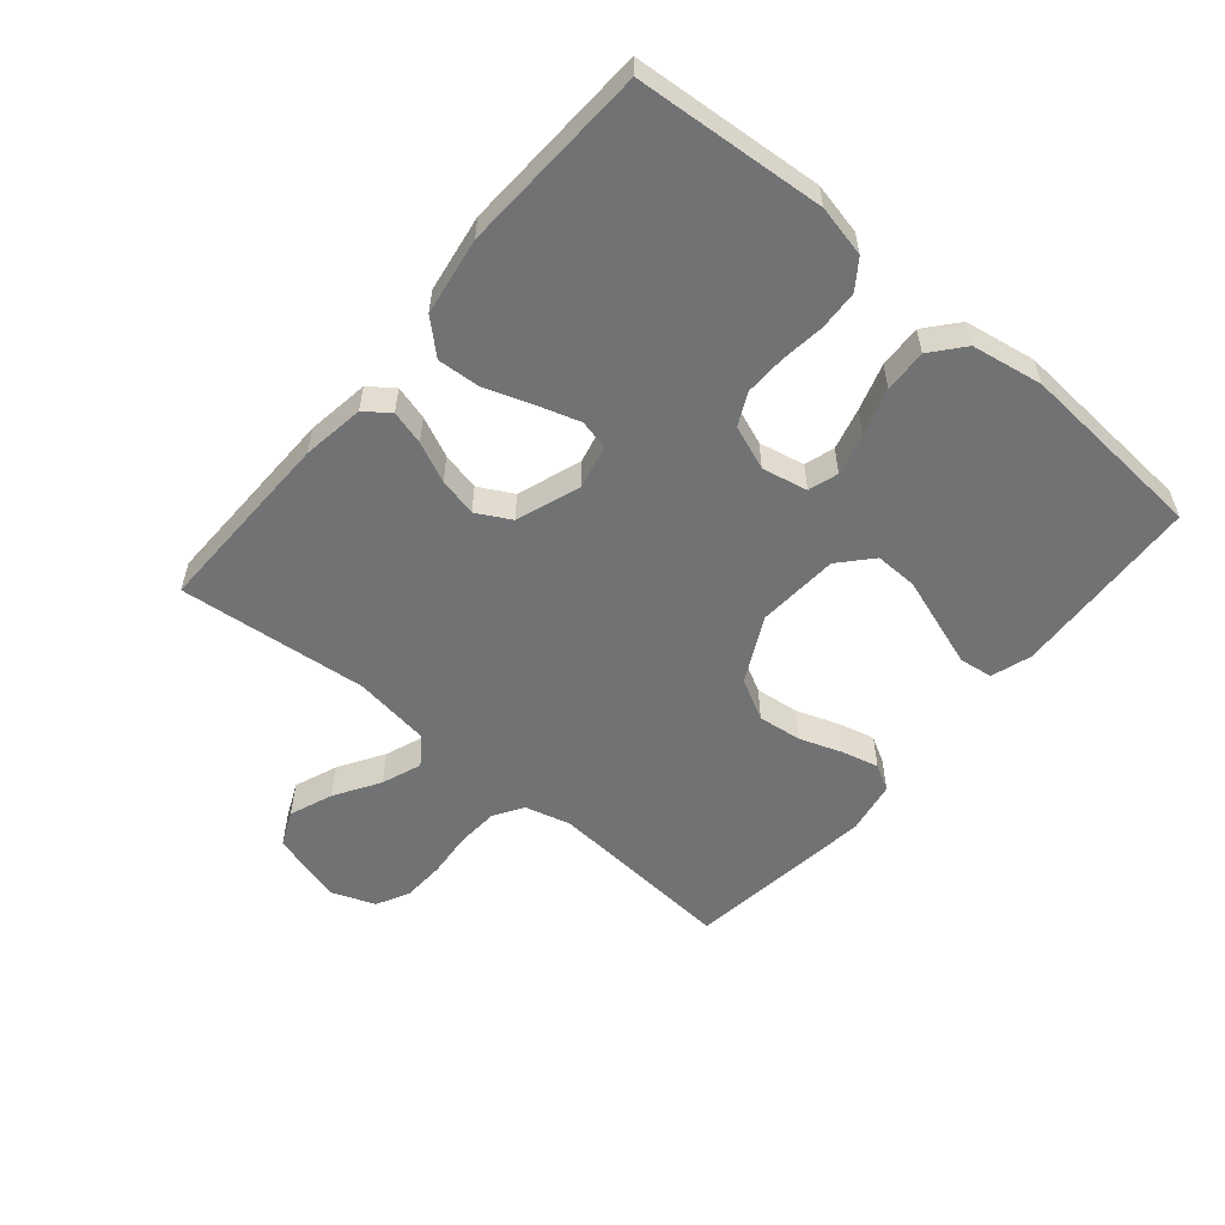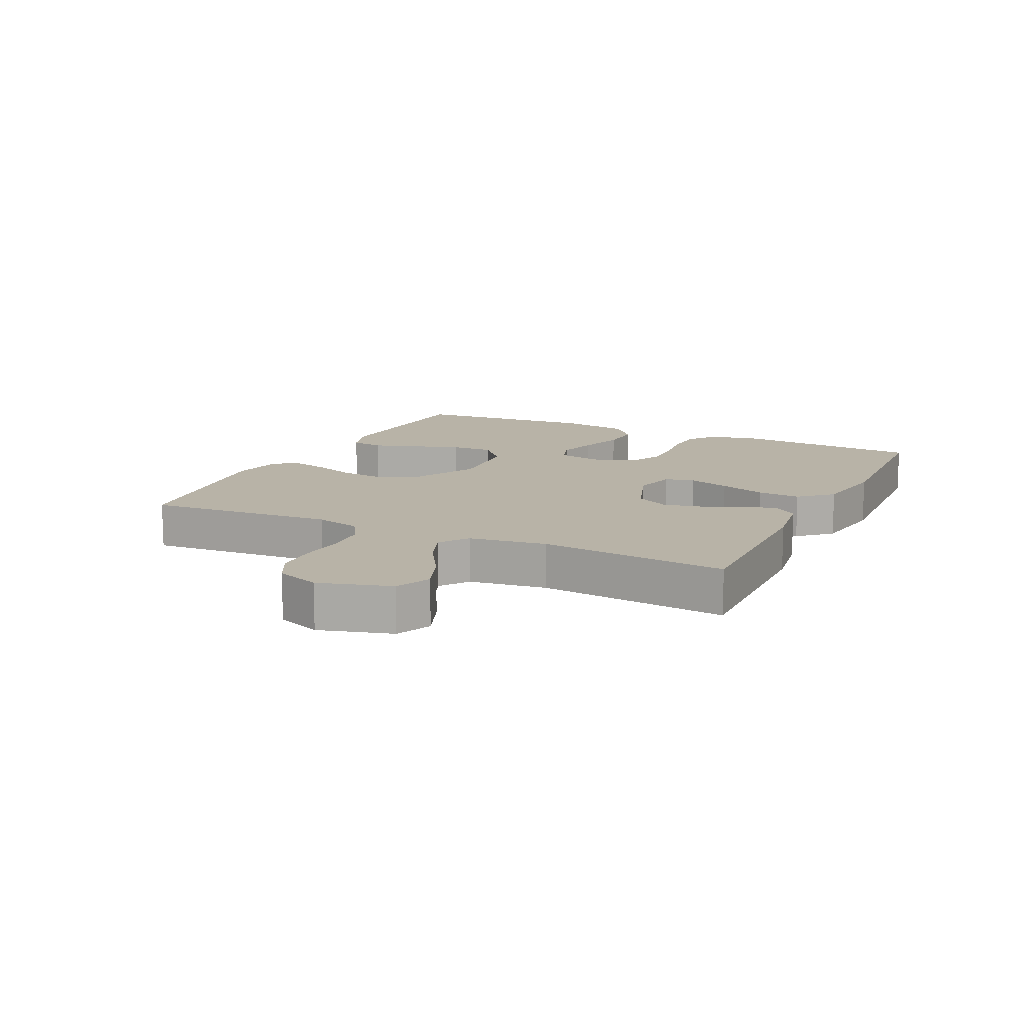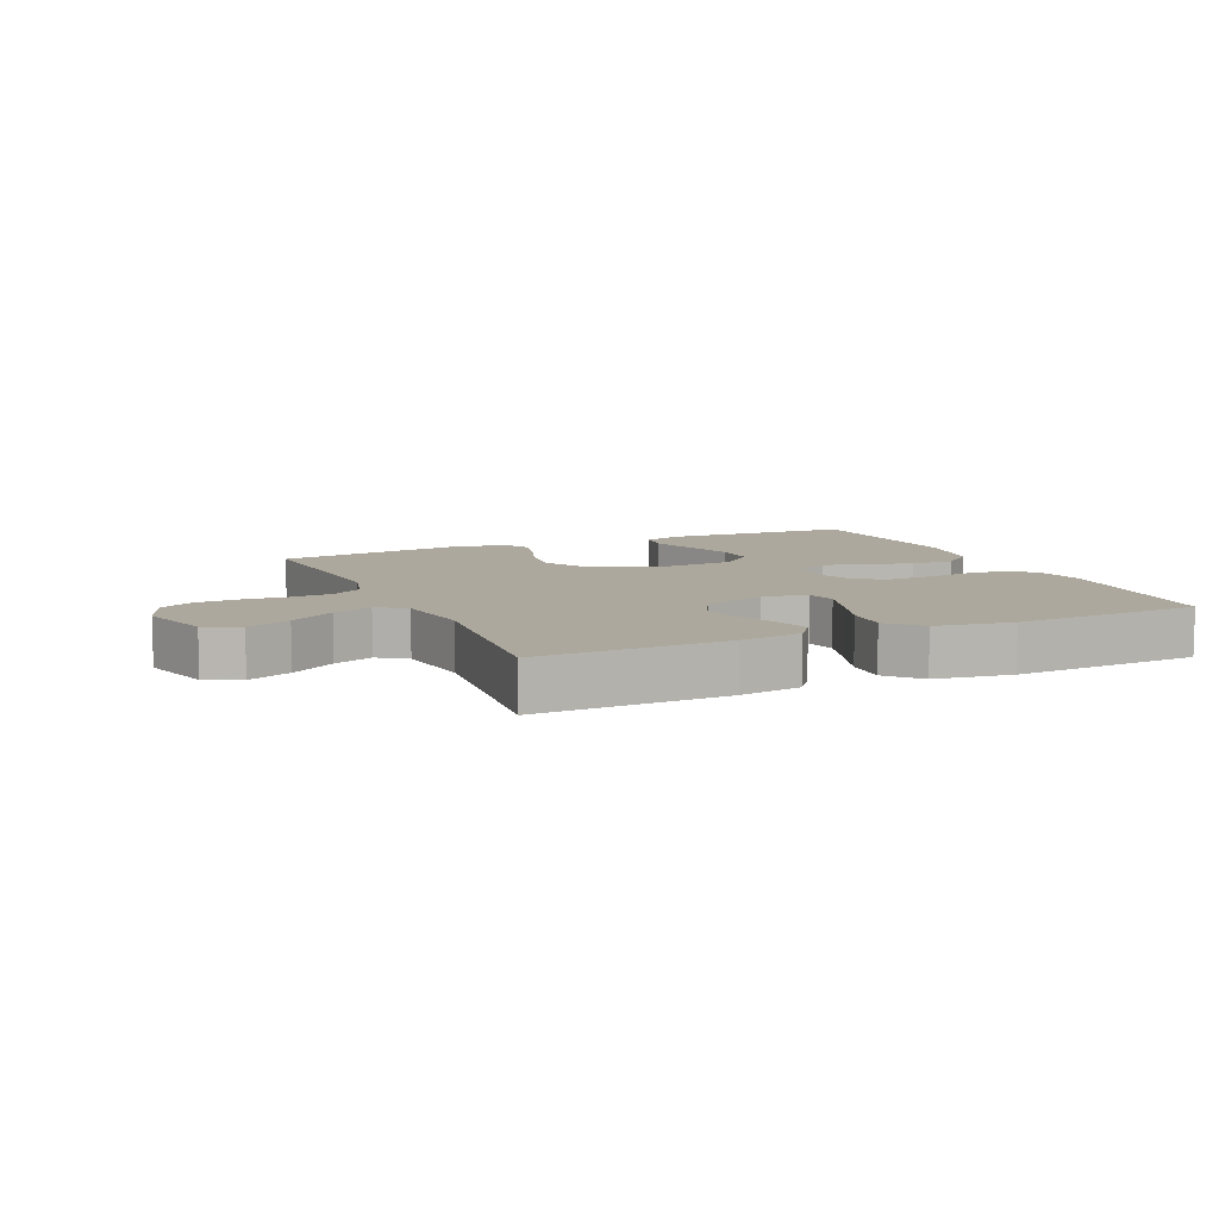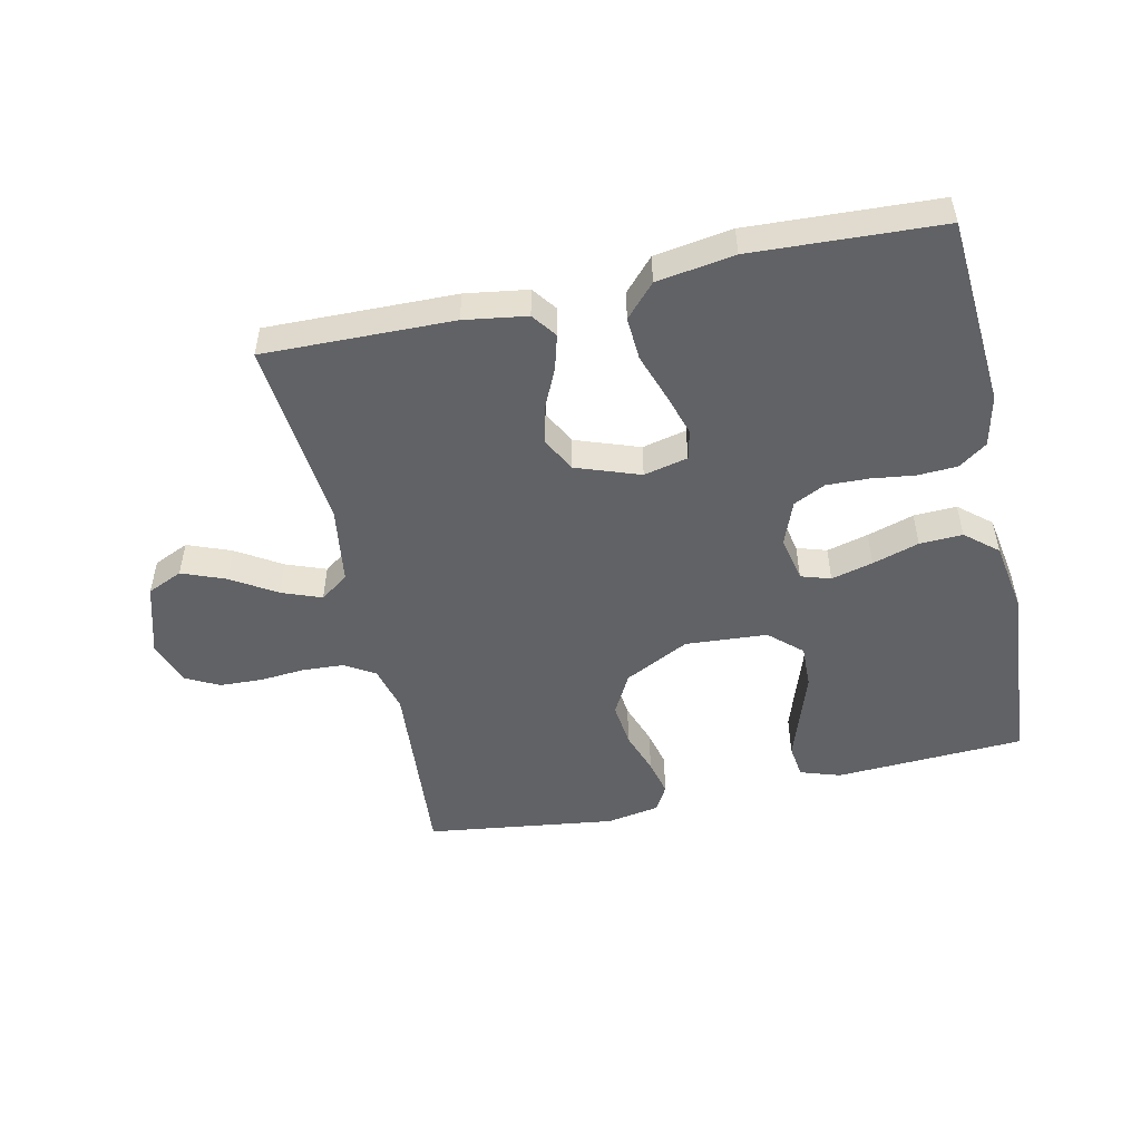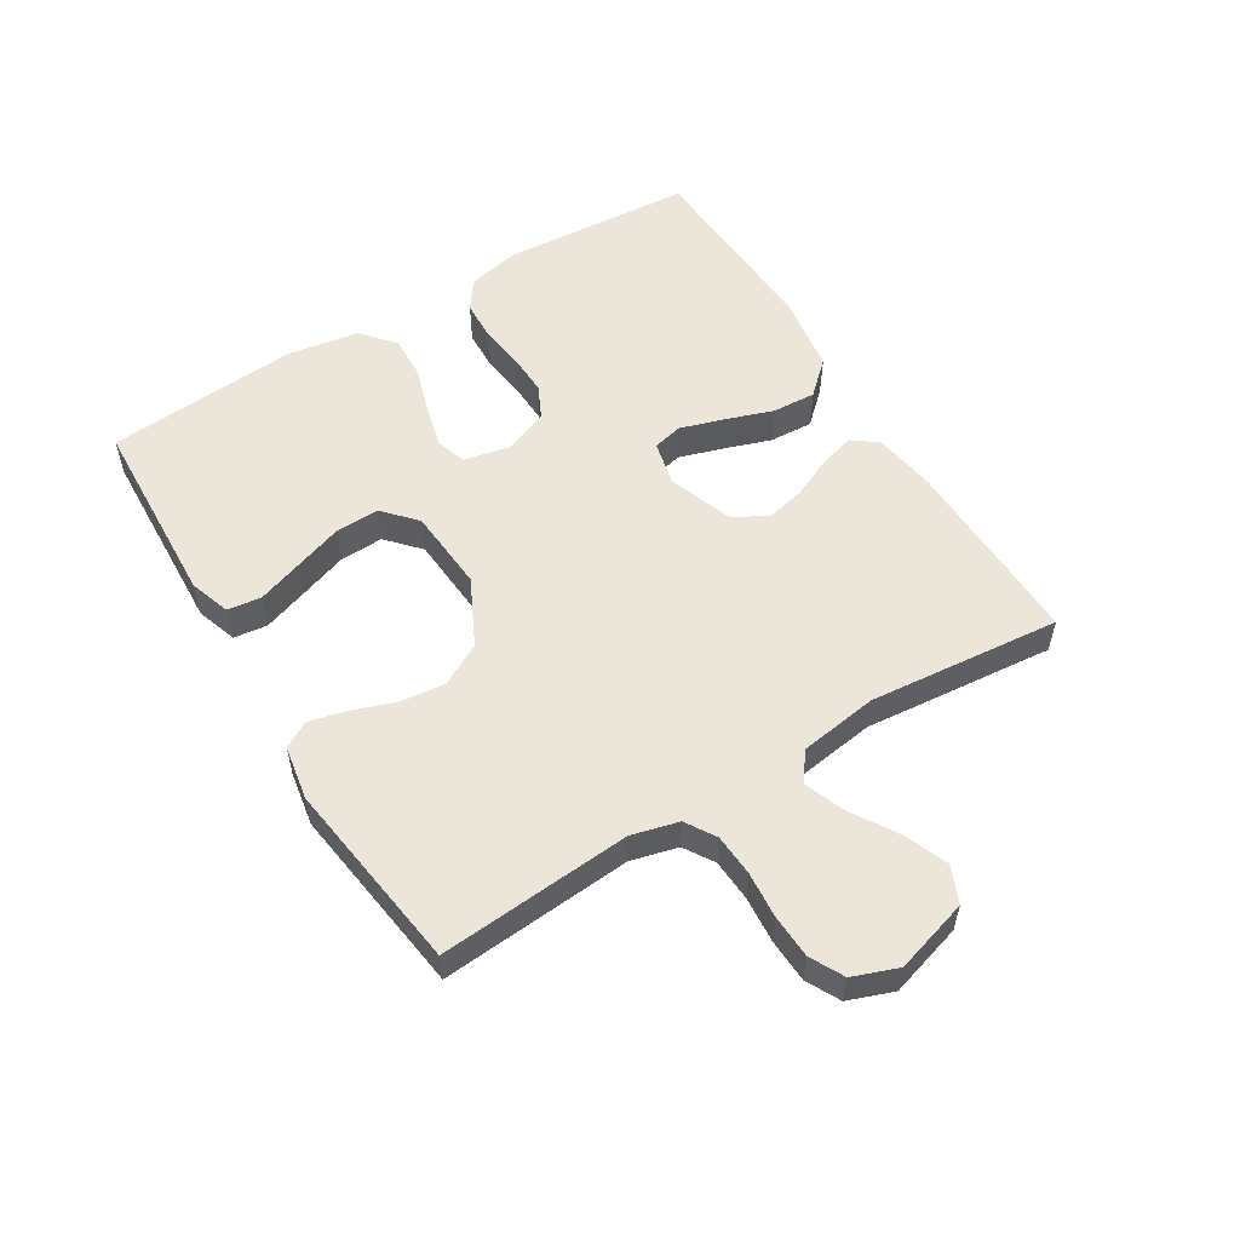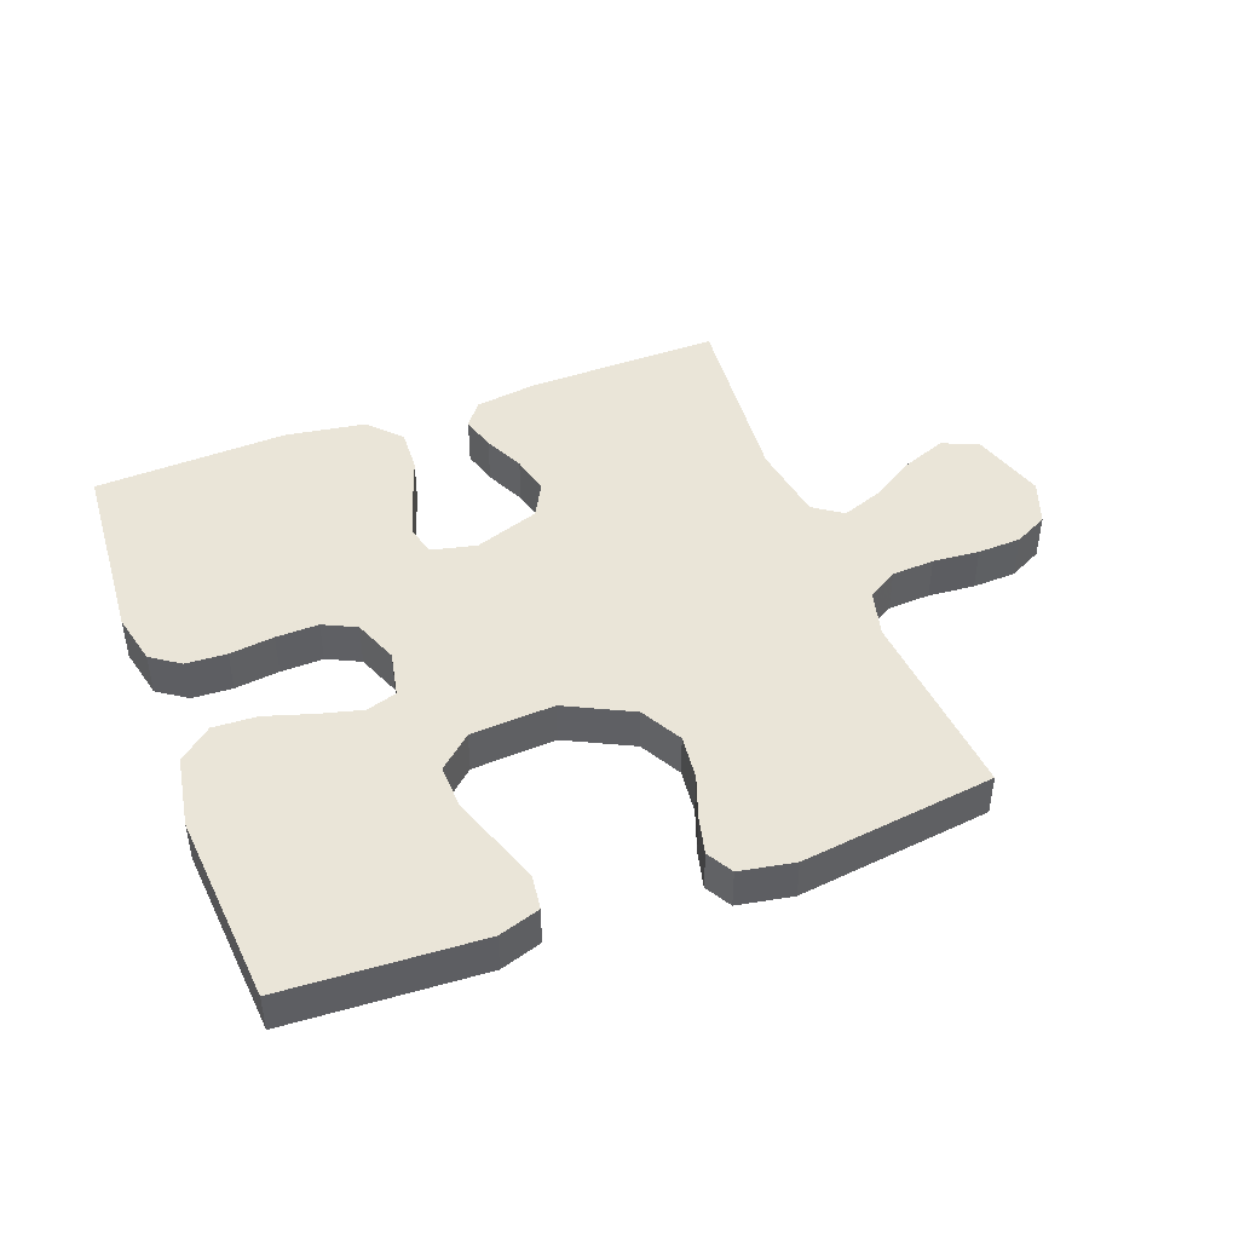
<metadata>
{"format":"obj","ext":"obj","renderer":"f3d","projection":"perspective","resolution":1024,"background":"white","views":[{"elev":-55.5,"azim":-130.0,"up":"+Y"},{"elev":12.7,"azim":115.8,"up":"+Y"},{"elev":8.7,"azim":156.0,"up":"+Y"},{"elev":-50.6,"azim":-167.6,"up":"+Y"},{"elev":55.1,"azim":58.4,"up":"+Y"},{"elev":44.8,"azim":-20.7,"up":"+Y"}]}
</metadata>
<code>
v 0.5 0.07 0.5
v 0.477 0.07 0.2
v 0.496 0.07 0.127
v 0.543 0.07 0.098
v 0.609 0.07 0.094
v 0.681 0.07 0.1
v 0.749 0.07 0.097
v 0.801 0.07 0.07
v 0.827 0.07 0
v 0.793 0.07 -0.115
v 0.737 0.07 -0.14
v 0.668 0.07 -0.113
v 0.597 0.07 -0.069
v 0.534 0.07 -0.045
v 0.489 0.07 -0.077
v 0.471 0.07 -0.2
v 0.5 0.07 -0.5
v 0.2 0.07 -0.494
v 0.101 0.07 -0.479
v 0.072 0.07 -0.44
v 0.087 0.07 -0.386
v 0.116 0.07 -0.323
v 0.13 0.07 -0.262
v 0.101 0.07 -0.208
v 0 0.07 -0.172
v -0.07 0.07 -0.188
v -0.081 0.07 -0.235
v -0.06 0.07 -0.302
v -0.034 0.07 -0.377
v -0.03 0.07 -0.445
v -0.077 0.07 -0.496
v -0.2 0.07 -0.515
v -0.5 0.07 -0.5
v -0.522 0.07 -0.2
v -0.504 0.07 -0.119
v -0.459 0.07 -0.087
v -0.396 0.07 -0.084
v -0.327 0.07 -0.093
v -0.261 0.07 -0.095
v -0.21 0.07 -0.07
v -0.183 0.07 0
v -0.198 0.07 0.072
v -0.245 0.07 0.087
v -0.311 0.07 0.07
v -0.385 0.07 0.047
v -0.453 0.07 0.044
v -0.504 0.07 0.087
v -0.523 0.07 0.2
v -0.5 0.07 0.5
v -0.2 0.07 0.515
v -0.136 0.07 0.494
v -0.129 0.07 0.441
v -0.153 0.07 0.37
v -0.179 0.07 0.294
v -0.181 0.07 0.226
v -0.13 0.07 0.18
v 0 0.07 0.171
v 0.103 0.07 0.223
v 0.138 0.07 0.288
v 0.13 0.07 0.358
v 0.106 0.07 0.426
v 0.092 0.07 0.484
v 0.115 0.07 0.525
v 0.2 0.07 0.54
v 0.5 0 0.5
v 0.477 0 0.2
v 0.496 0 0.127
v 0.543 0 0.098
v 0.609 0 0.094
v 0.681 0 0.1
v 0.749 0 0.097
v 0.801 0 0.07
v 0.827 0 0
v 0.793 0 -0.115
v 0.737 0 -0.14
v 0.668 0 -0.113
v 0.597 0 -0.069
v 0.534 0 -0.045
v 0.489 0 -0.077
v 0.471 0 -0.2
v 0.5 0 -0.5
v 0.2 0 -0.494
v 0.101 0 -0.479
v 0.072 0 -0.44
v 0.087 0 -0.386
v 0.116 0 -0.323
v 0.13 0 -0.262
v 0.101 0 -0.208
v 0 0 -0.172
v -0.07 0 -0.188
v -0.081 0 -0.235
v -0.06 0 -0.302
v -0.034 0 -0.377
v -0.03 0 -0.445
v -0.077 0 -0.496
v -0.2 0 -0.515
v -0.5 0 -0.5
v -0.522 0 -0.2
v -0.504 0 -0.119
v -0.459 0 -0.087
v -0.396 0 -0.084
v -0.327 0 -0.093
v -0.261 0 -0.095
v -0.21 0 -0.07
v -0.183 0 0
v -0.198 0 0.072
v -0.245 0 0.087
v -0.311 0 0.07
v -0.385 0 0.047
v -0.453 0 0.044
v -0.504 0 0.087
v -0.523 0 0.2
v -0.5 0 0.5
v -0.2 0 0.515
v -0.136 0 0.494
v -0.129 0 0.441
v -0.153 0 0.37
v -0.179 0 0.294
v -0.181 0 0.226
v -0.13 0 0.18
v 0 0 0.171
v 0.103 0 0.223
v 0.138 0 0.288
v 0.13 0 0.358
v 0.106 0 0.426
v 0.092 0 0.484
v 0.115 0 0.525
v 0.2 0 0.54
f 64 1 2
f 63 64 2
f 62 63 2
f 61 62 2
f 60 61 2
f 59 60 2 3
f 58 59 3 4
f 57 58 4
f 56 57 4
f 52 53 54
f 51 52 54
f 50 51 54
f 49 50 54
f 48 49 54
f 47 48 54
f 46 47 54
f 45 46 54
f 44 45 54
f 43 44 54 55
f 42 43 55 56
f 36 37 38
f 35 36 38
f 34 35 38
f 33 34 38
f 32 33 38
f 31 32 38
f 30 31 38
f 29 30 38
f 28 29 38
f 27 28 38 39
f 26 27 39 40
f 20 21 22
f 19 20 22
f 18 19 22
f 17 18 22
f 16 17 22
f 15 16 22 23
f 14 15 23 24
f 11 12 13
f 10 11 13
f 9 10 13
f 8 9 13
f 7 8 13
f 6 7 13
f 5 6 13
f 4 5 13 14
f 14 24 25
f 4 14 25
f 56 4 25
f 42 56 25
f 41 42 25
f 25 26 40 41
f 66 65 128
f 66 128 127
f 66 127 126
f 66 126 125
f 66 125 124
f 67 66 124 123
f 68 67 123 122
f 68 122 121
f 68 121 120
f 118 117 116
f 118 116 115
f 118 115 114
f 118 114 113
f 118 113 112
f 118 112 111
f 118 111 110
f 118 110 109
f 118 109 108
f 119 118 108 107
f 120 119 107 106
f 102 101 100
f 102 100 99
f 102 99 98
f 102 98 97
f 102 97 96
f 102 96 95
f 102 95 94
f 102 94 93
f 102 93 92
f 103 102 92 91
f 104 103 91 90
f 86 85 84
f 86 84 83
f 86 83 82
f 86 82 81
f 86 81 80
f 87 86 80 79
f 88 87 79 78
f 77 76 75
f 77 75 74
f 77 74 73
f 77 73 72
f 77 72 71
f 77 71 70
f 77 70 69
f 78 77 69 68
f 89 88 78
f 89 78 68
f 89 68 120
f 89 120 106
f 89 106 105
f 105 104 90 89
f 1 65 66 2
f 2 66 67 3
f 3 67 68 4
f 4 68 69 5
f 5 69 70 6
f 6 70 71 7
f 7 71 72 8
f 8 72 73 9
f 9 73 74 10
f 10 74 75 11
f 11 75 76 12
f 12 76 77 13
f 13 77 78 14
f 14 78 79 15
f 15 79 80 16
f 16 80 81 17
f 17 81 82 18
f 18 82 83 19
f 19 83 84 20
f 20 84 85 21
f 21 85 86 22
f 22 86 87 23
f 23 87 88 24
f 24 88 89 25
f 25 89 90 26
f 26 90 91 27
f 27 91 92 28
f 28 92 93 29
f 29 93 94 30
f 30 94 95 31
f 31 95 96 32
f 32 96 97 33
f 33 97 98 34
f 34 98 99 35
f 35 99 100 36
f 36 100 101 37
f 37 101 102 38
f 38 102 103 39
f 39 103 104 40
f 40 104 105 41
f 41 105 106 42
f 42 106 107 43
f 43 107 108 44
f 44 108 109 45
f 45 109 110 46
f 46 110 111 47
f 47 111 112 48
f 48 112 113 49
f 49 113 114 50
f 50 114 115 51
f 51 115 116 52
f 52 116 117 53
f 53 117 118 54
f 54 118 119 55
f 55 119 120 56
f 56 120 121 57
f 57 121 122 58
f 58 122 123 59
f 59 123 124 60
f 60 124 125 61
f 61 125 126 62
f 62 126 127 63
f 63 127 128 64
f 64 128 65 1

</code>
